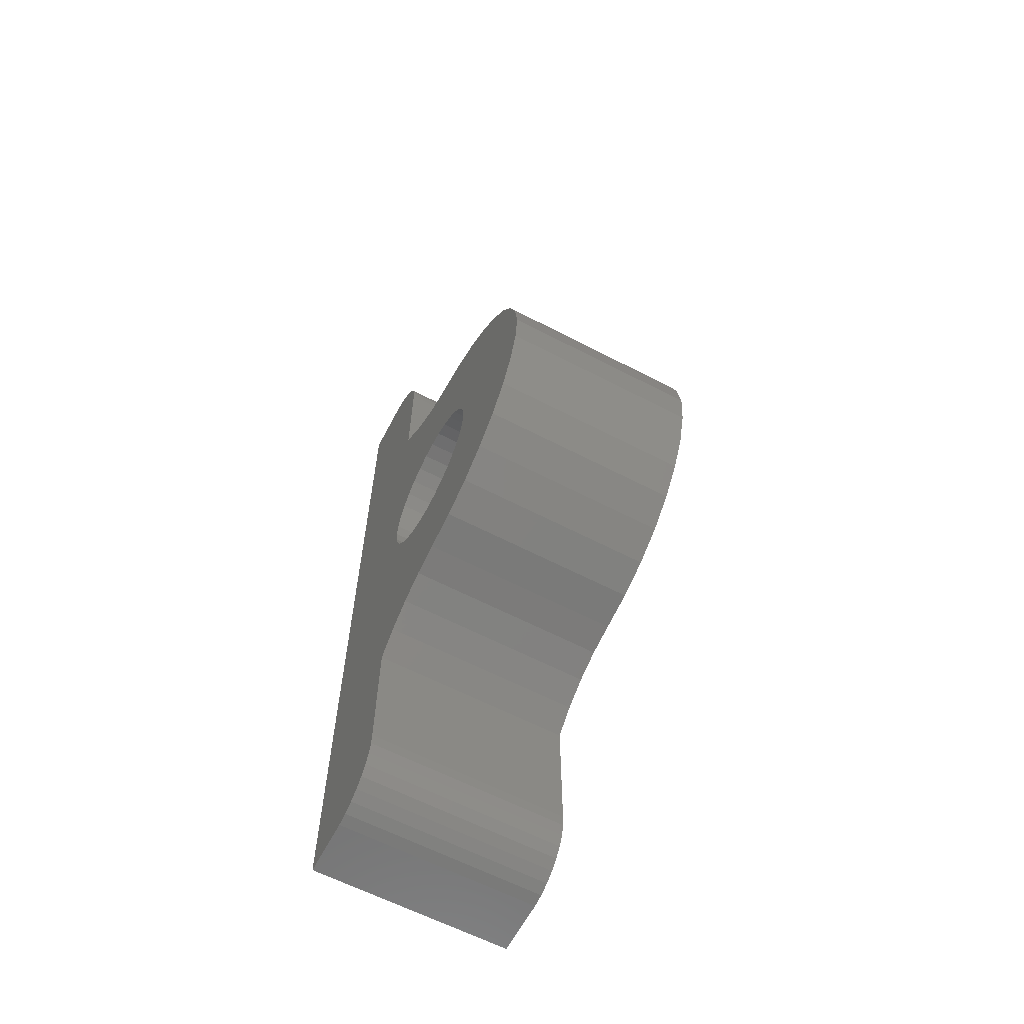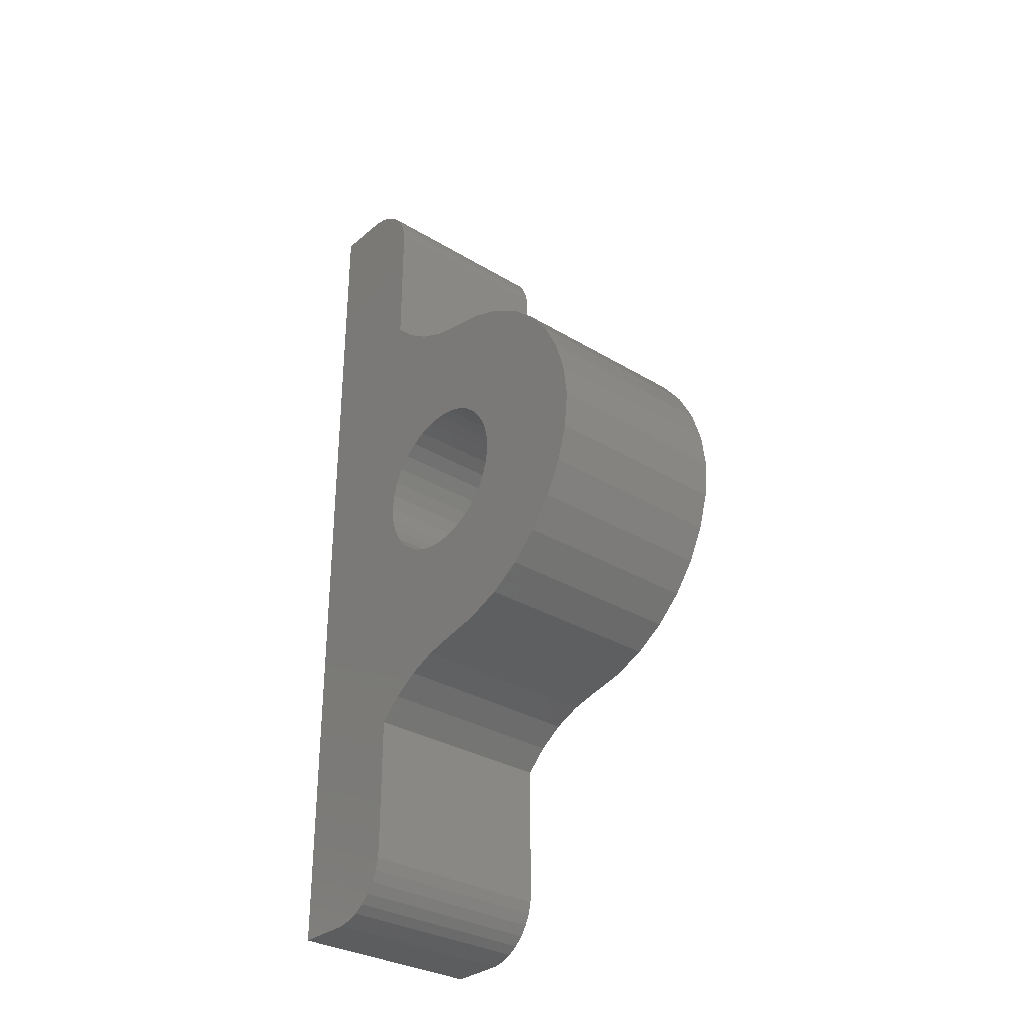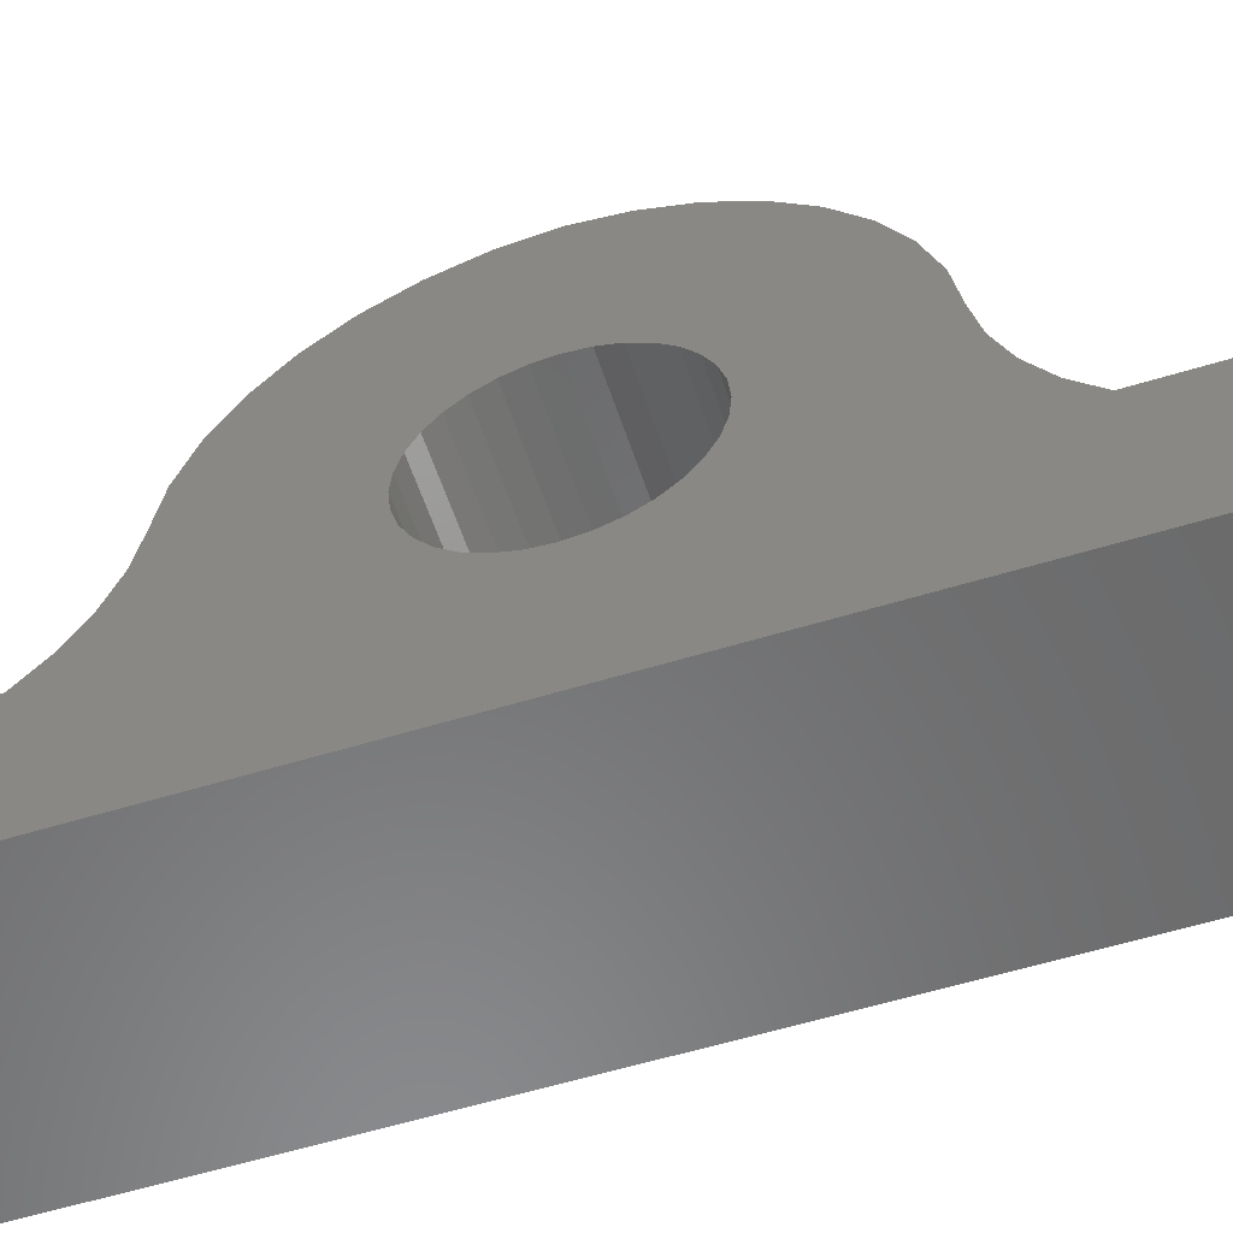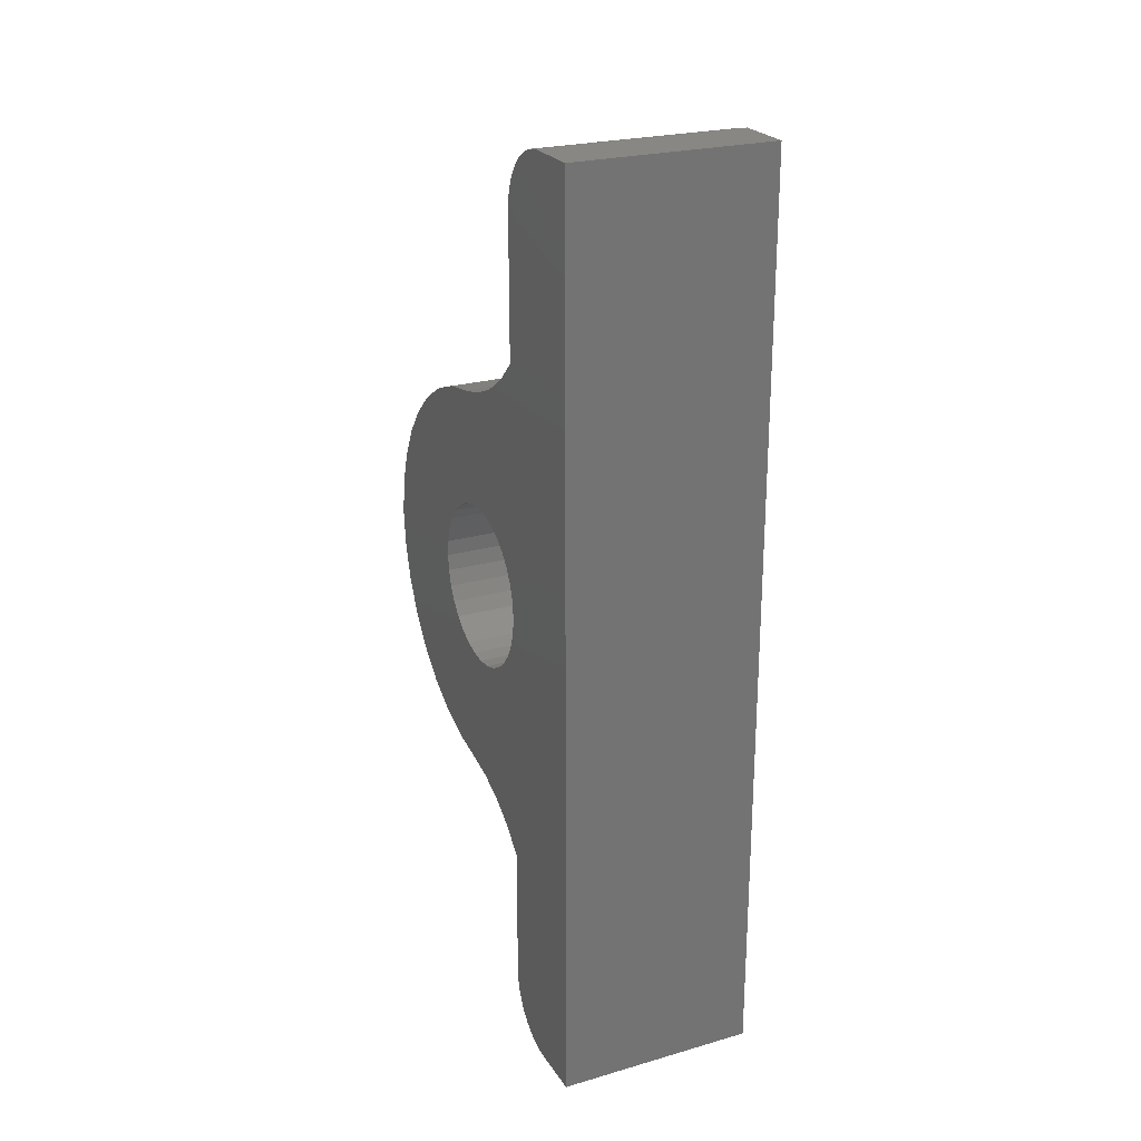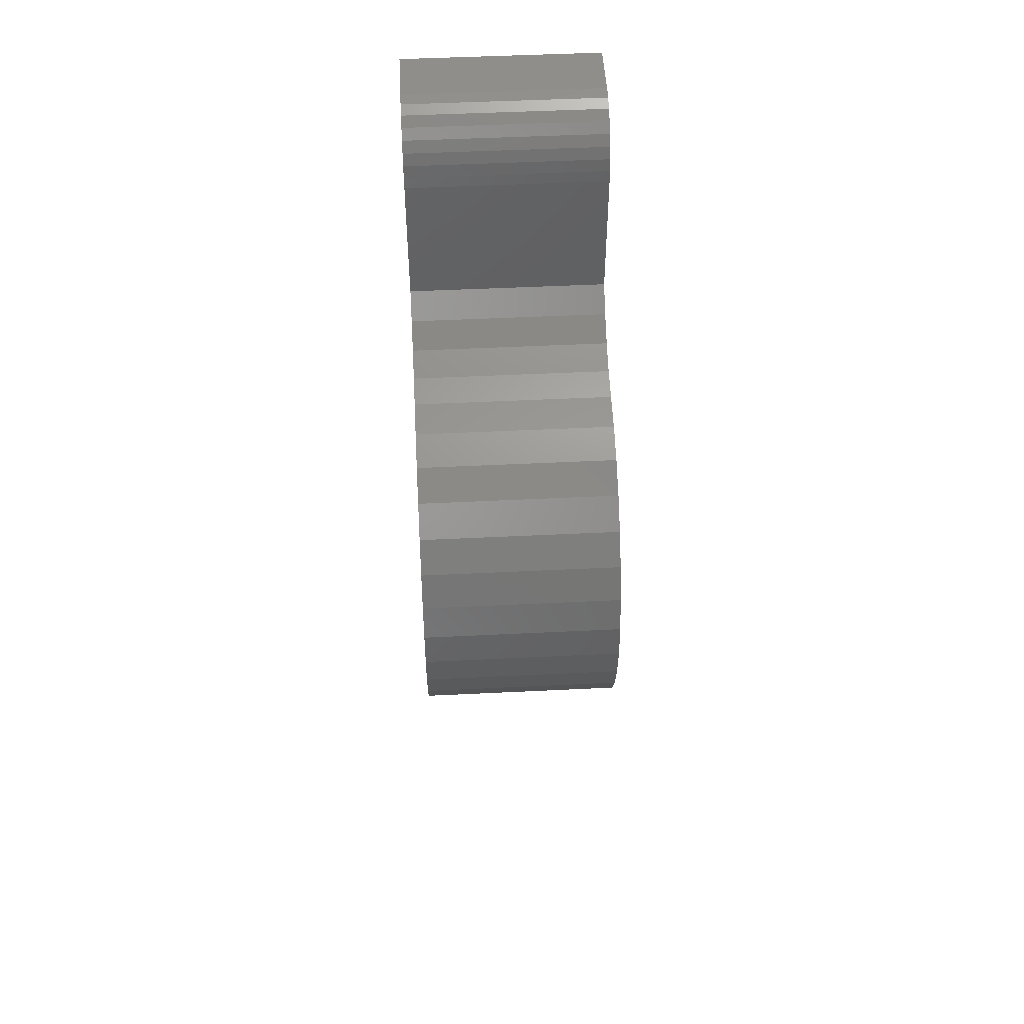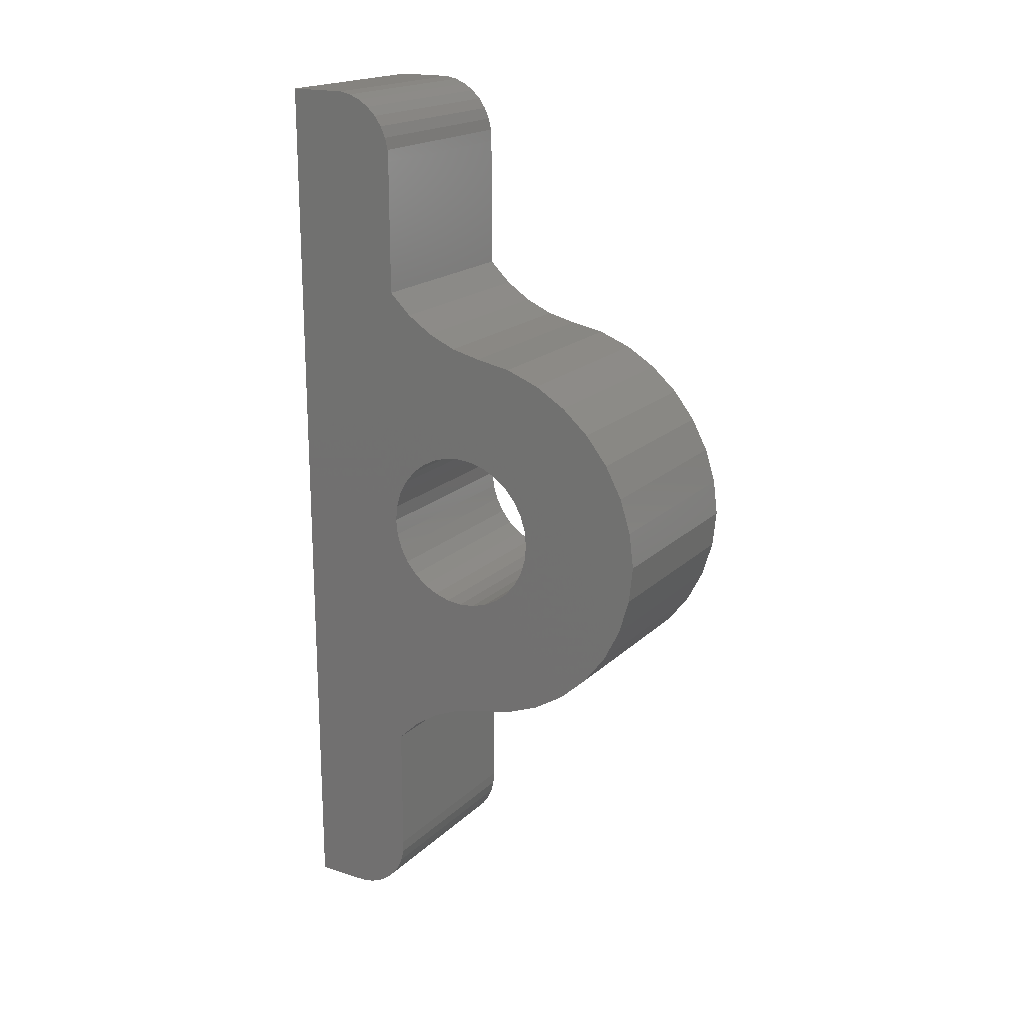
<metadata>
{"format":"stl","ext":"stl","renderer":"f3d","projection":"perspective","resolution":1024,"background":"white","views":[{"elev":-62.7,"azim":-27.7,"up":"+Y"},{"elev":-31.8,"azim":-40.5,"up":"+Y"},{"elev":-56.3,"azim":107.9,"up":"+Z"},{"elev":24.2,"azim":154.8,"up":"+Y"},{"elev":49.6,"azim":-3.1,"up":"+Y"},{"elev":18.9,"azim":-59.0,"up":"+Y"}]}
</metadata>
<code>
# stl→obj: 156 verts, 312 faces
v 0.1641 0.3197 0.09474
v 0.1641 0.3395 0.09199
v 0.1641 0.3298 0.09431
v 0.1641 0.2092 0.09474
v 0.1641 -0.03333 0.2176
v 0.1641 -0.1557 0.2115
v 0.1641 -0.0435 0.2093
v 0.1641 -0.1917 0.1129
v 0.1641 -0.0435 0.1144
v 0.1641 -0.05185 0.1246
v 0.1641 -0.03333 0.106
v 0.1641 0.04123 0.2176
v 0.1641 0.0514 0.2093
v 0.1641 0.1566 0.2108
v 0.1641 0.05974 0.1991
v 0.1641 0.1917 0.1129
v 0.1641 0.0514 0.1144
v 0.1641 0.04123 0.106
v 0.1641 -0.2092 0.09474
v 0.1641 0.003947 0.09474
v 0.1641 -0.009144 0.09603
v 0.1641 -0.02173 0.09984
v 0.1641 0.02963 0.09984
v 0.1641 0.01704 0.09603
v 0.1641 0.003947 0.2289
v 0.1641 0.01704 0.2277
v 0.1641 0.1462 0.2387
v 0.1641 0.1309 0.2641
v 0.1641 0.1113 0.2865
v 0.1641 0.08799 0.3049
v 0.1641 0.06175 0.3189
v 0.1641 0.03343 0.3278
v 0.1641 0.003947 0.3316
v 0.1641 -0.0264 0.3285
v 0.1641 -0.05569 0.32
v 0.1641 -0.08297 0.3063
v 0.1641 -0.1074 0.288
v 0.1641 -0.128 0.2655
v 0.1641 -0.1443 0.2398
v 0.1641 -0.02173 0.2238
v 0.1641 -0.009144 0.2277
v 0.1641 -0.3395 0.09199
v 0.1641 -0.3486 0.08787
v 0.1641 -0.3568 0.0821
v 0.1641 -0.3638 0.07489
v 0.1641 -0.3693 0.06648
v 0.1641 -0.373 0.0572
v 0.1641 -0.375 0.04737
v 0.1641 -0.375 0
v 0.1641 0.003947 -2.32e-17
v 0.1641 0.375 -4.592e-17
v 0.1641 0.375 0.04737
v 0.1641 0.373 0.0572
v 0.1641 0.3693 0.06648
v 0.1641 0.3638 0.07489
v 0.1641 0.3568 0.0821
v 0.1641 0.3486 0.08787
v 0.1641 -0.3197 0.09474
v 0.1641 -0.3298 0.09431
v 0.1641 0.02963 0.2238
v 0.1641 -0.1677 0.157
v 0.1641 -0.06187 0.1749
v 0.1641 -0.1618 0.1816
v 0.1641 -0.05805 0.1875
v 0.1641 -0.05185 0.1991
v 0.1641 -0.1777 0.1339
v 0.1641 -0.06187 0.1488
v 0.1641 -0.06316 0.1618
v 0.1641 -0.05805 0.1362
v 0.1641 0.1618 0.1816
v 0.1641 0.06594 0.1875
v 0.1641 0.1677 0.157
v 0.1641 0.06976 0.1749
v 0.1641 0.07105 0.1618
v 0.1641 0.1777 0.1339
v 0.1641 0.06976 0.1488
v 0.1641 0.06594 0.1362
v 0.1641 0.05974 0.1246
v 0 0.3298 0.09431
v 0 0.3395 0.09199
v 0 0.3197 0.09474
v 0 0.2092 0.09474
v 0 -0.0435 0.2093
v 0 -0.1557 0.2115
v 0 -0.03333 0.2176
v 0 -0.05185 0.1246
v 0 -0.0435 0.1144
v 0 -0.1917 0.1129
v 0 -0.03333 0.106
v 0 0.1566 0.2108
v 0 0.0514 0.2093
v 0 0.04123 0.2176
v 0 0.05974 0.1991
v 0 0.04123 0.106
v 0 0.0514 0.1144
v 0 0.1917 0.1129
v 0 -0.2092 0.09474
v 0 -0.02173 0.09984
v 0 -0.009144 0.09603
v 0 0.003947 0.09474
v 0 0.01704 0.09603
v 0 0.02963 0.09984
v 0 0.003947 0.2289
v 0 -0.1443 0.2398
v 0 -0.128 0.2655
v 0 -0.1074 0.288
v 0 -0.08297 0.3063
v 0 -0.05569 0.32
v 0 -0.0264 0.3285
v 0 0.003947 0.3316
v 0 0.03343 0.3278
v 0 0.06175 0.3189
v 0 0.08799 0.3049
v 0 0.1113 0.2865
v 0 0.1309 0.2641
v 0 0.1462 0.2387
v 0 0.01704 0.2277
v 0 -0.009144 0.2277
v 0 -0.02173 0.2238
v 0 0.3486 0.08787
v 0 0.3568 0.0821
v 0 0.3638 0.07489
v 0 0.3693 0.06648
v 0 0.373 0.0572
v 0 0.375 0.04737
v 0 0.375 -4.592e-17
v 0 0.003947 -2.32e-17
v 0 -0.375 0
v 0 -0.375 0.04737
v 0 -0.373 0.0572
v 0 -0.3693 0.06648
v 0 -0.3638 0.07489
v 0 -0.3568 0.0821
v 0 -0.3486 0.08787
v 0 -0.3395 0.09199
v 0 -0.3298 0.09431
v 0 -0.3197 0.09474
v 0 0.02963 0.2238
v 0 -0.05185 0.1991
v 0 -0.05805 0.1875
v 0 -0.1618 0.1816
v 0 -0.06187 0.1749
v 0 -0.1677 0.157
v 0 -0.06316 0.1618
v 0 -0.06187 0.1488
v 0 -0.1777 0.1339
v 0 -0.05805 0.1362
v 0 0.07105 0.1618
v 0 0.06976 0.1749
v 0 0.1677 0.157
v 0 0.06594 0.1875
v 0 0.1618 0.1816
v 0 0.06594 0.1362
v 0 0.06976 0.1488
v 0 0.1777 0.1339
v 0 0.05974 0.1246
f 1 2 3
f 1 4 2
f 5 6 7
f 8 9 10
f 11 9 8
f 12 13 14
f 14 13 15
f 16 17 18
f 19 20 21
f 19 21 22
f 19 22 11
f 19 11 8
f 4 16 18
f 4 18 23
f 4 23 24
f 4 24 20
f 4 20 2
f 25 26 27
f 25 27 28
f 25 28 29
f 25 29 30
f 25 30 31
f 25 31 32
f 25 32 33
f 25 33 34
f 25 34 35
f 25 35 36
f 25 36 37
f 25 37 38
f 25 38 39
f 39 6 5
f 39 5 40
f 39 40 41
f 39 41 25
f 20 42 43
f 20 43 44
f 20 44 45
f 20 45 46
f 20 46 47
f 20 47 48
f 20 48 49
f 20 49 50
f 20 50 51
f 20 51 52
f 20 52 53
f 20 53 54
f 20 54 55
f 20 55 56
f 20 56 57
f 20 57 2
f 42 20 19
f 42 19 58
f 42 58 59
f 27 26 60
f 27 60 12
f 27 12 14
f 61 62 63
f 63 62 64
f 63 64 6
f 6 64 65
f 6 65 7
f 66 67 61
f 61 67 68
f 61 68 62
f 8 10 66
f 66 10 69
f 66 69 67
f 14 15 70
f 70 15 71
f 70 71 72
f 72 71 73
f 72 73 74
f 72 74 75
f 75 74 76
f 75 76 77
f 75 77 16
f 16 77 78
f 16 78 17
f 79 80 81
f 80 82 81
f 83 84 85
f 86 87 88
f 88 87 89
f 90 91 92
f 93 91 90
f 94 95 96
f 97 88 89
f 97 89 98
f 97 98 99
f 97 99 100
f 82 80 100
f 82 100 101
f 82 101 102
f 82 102 94
f 82 94 96
f 103 104 105
f 103 105 106
f 103 106 107
f 103 107 108
f 103 108 109
f 103 109 110
f 103 110 111
f 103 111 112
f 103 112 113
f 103 113 114
f 103 114 115
f 103 115 116
f 103 116 117
f 104 103 118
f 104 118 119
f 104 119 85
f 104 85 84
f 100 80 120
f 100 120 121
f 100 121 122
f 100 122 123
f 100 123 124
f 100 124 125
f 100 125 126
f 100 126 127
f 100 127 128
f 100 128 129
f 100 129 130
f 100 130 131
f 100 131 132
f 100 132 133
f 100 133 134
f 100 134 135
f 135 136 137
f 135 137 97
f 135 97 100
f 116 90 92
f 116 92 138
f 116 138 117
f 83 139 84
f 84 139 140
f 84 140 141
f 141 140 142
f 141 142 143
f 142 144 143
f 143 144 145
f 143 145 146
f 145 147 146
f 146 147 86
f 146 86 88
f 148 149 150
f 150 149 151
f 150 151 152
f 152 151 93
f 152 93 90
f 153 154 155
f 155 154 148
f 155 148 150
f 95 156 96
f 96 156 153
f 96 153 155
f 144 67 145
f 145 67 69
f 145 69 147
f 147 69 10
f 147 10 86
f 86 10 9
f 86 9 87
f 87 9 11
f 87 11 89
f 89 11 22
f 89 22 98
f 98 22 21
f 98 21 99
f 99 21 20
f 99 20 100
f 67 144 68
f 68 144 142
f 68 142 62
f 62 142 140
f 62 140 64
f 64 140 139
f 64 139 65
f 65 139 83
f 65 83 7
f 7 83 85
f 7 85 5
f 5 85 119
f 5 119 40
f 40 119 118
f 40 118 41
f 41 118 103
f 41 103 25
f 148 73 149
f 149 73 71
f 149 71 151
f 151 71 15
f 151 15 93
f 93 15 13
f 93 13 91
f 91 13 12
f 91 12 92
f 92 12 60
f 92 60 138
f 138 60 26
f 138 26 117
f 117 26 25
f 117 25 103
f 73 148 74
f 74 148 154
f 74 154 76
f 76 154 153
f 76 153 77
f 77 153 156
f 77 156 78
f 78 156 95
f 78 95 17
f 17 95 94
f 17 94 18
f 18 94 102
f 18 102 23
f 23 102 101
f 23 101 24
f 24 101 100
f 24 100 20
f 129 128 48
f 48 128 49
f 129 48 130
f 130 48 47
f 130 47 131
f 131 47 46
f 131 46 132
f 132 46 45
f 132 45 133
f 133 45 44
f 133 44 134
f 134 44 43
f 134 43 135
f 135 43 42
f 135 42 136
f 136 42 59
f 136 59 137
f 137 59 58
f 19 97 58
f 58 97 137
f 146 61 143
f 143 61 63
f 143 63 141
f 61 146 66
f 66 146 88
f 66 88 8
f 8 88 97
f 8 97 19
f 141 63 84
f 84 63 6
f 84 6 104
f 104 6 39
f 104 39 105
f 105 39 38
f 105 38 106
f 106 38 37
f 106 37 107
f 107 37 36
f 107 36 108
f 108 36 35
f 108 35 109
f 109 35 34
f 109 34 110
f 110 34 33
f 110 33 111
f 111 33 32
f 111 32 112
f 112 32 31
f 112 31 113
f 113 31 30
f 113 30 114
f 114 30 29
f 114 29 115
f 115 29 28
f 115 28 116
f 116 28 27
f 116 27 90
f 90 27 14
f 90 14 152
f 152 14 70
f 155 16 96
f 96 16 4
f 96 4 82
f 16 155 75
f 75 155 150
f 75 150 72
f 72 150 152
f 72 152 70
f 1 81 4
f 4 81 82
f 81 1 79
f 79 1 3
f 79 3 80
f 80 3 2
f 80 2 120
f 120 2 57
f 120 57 121
f 121 57 56
f 121 56 122
f 122 56 55
f 122 55 123
f 123 55 54
f 123 54 124
f 124 54 53
f 124 53 125
f 125 53 52
f 126 125 51
f 51 125 52
f 50 127 51
f 51 127 126
f 49 128 50
f 50 128 127

</code>
